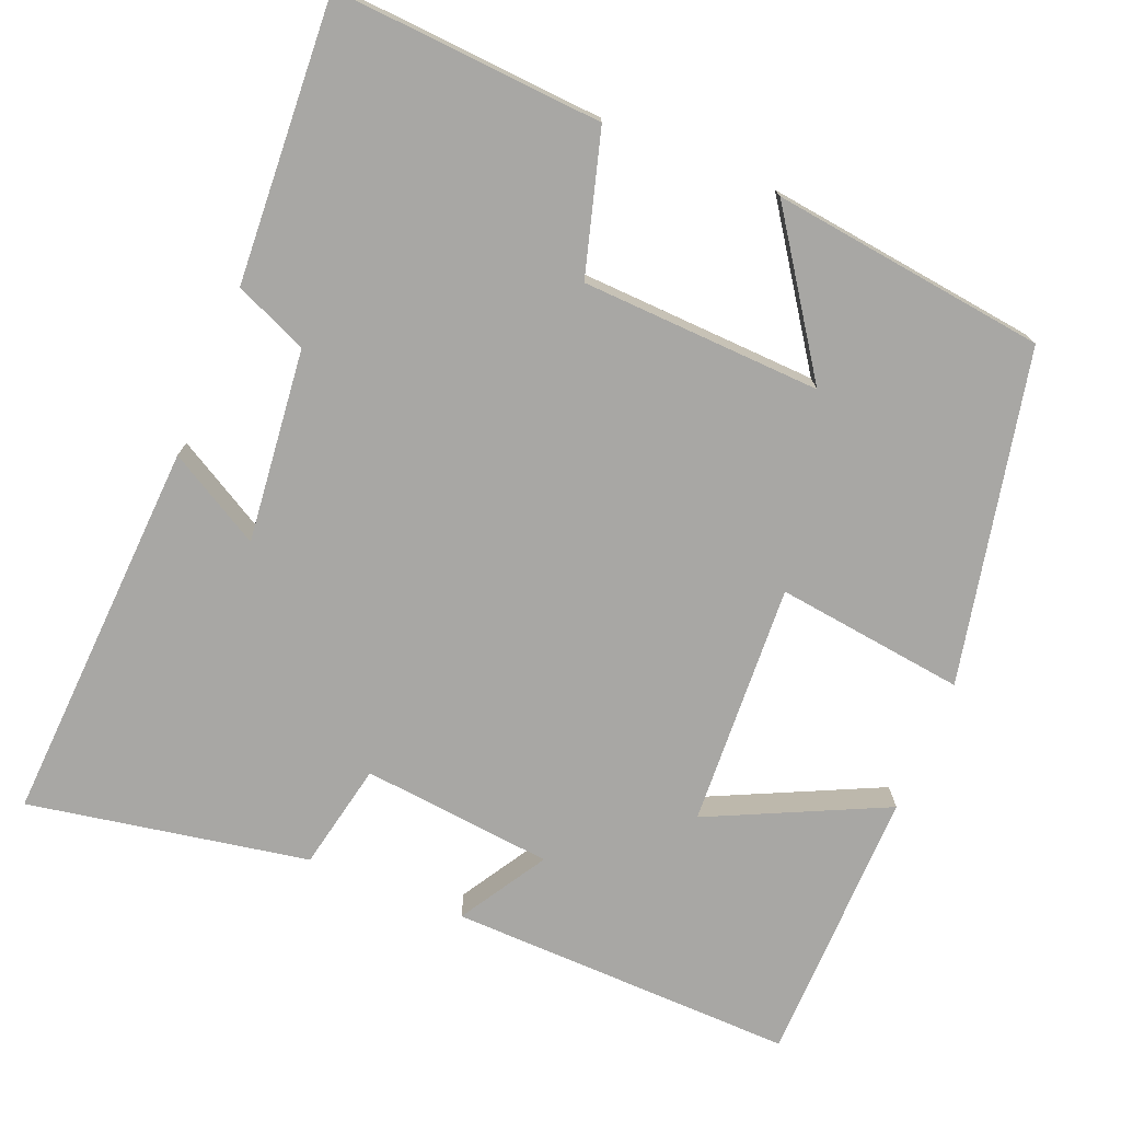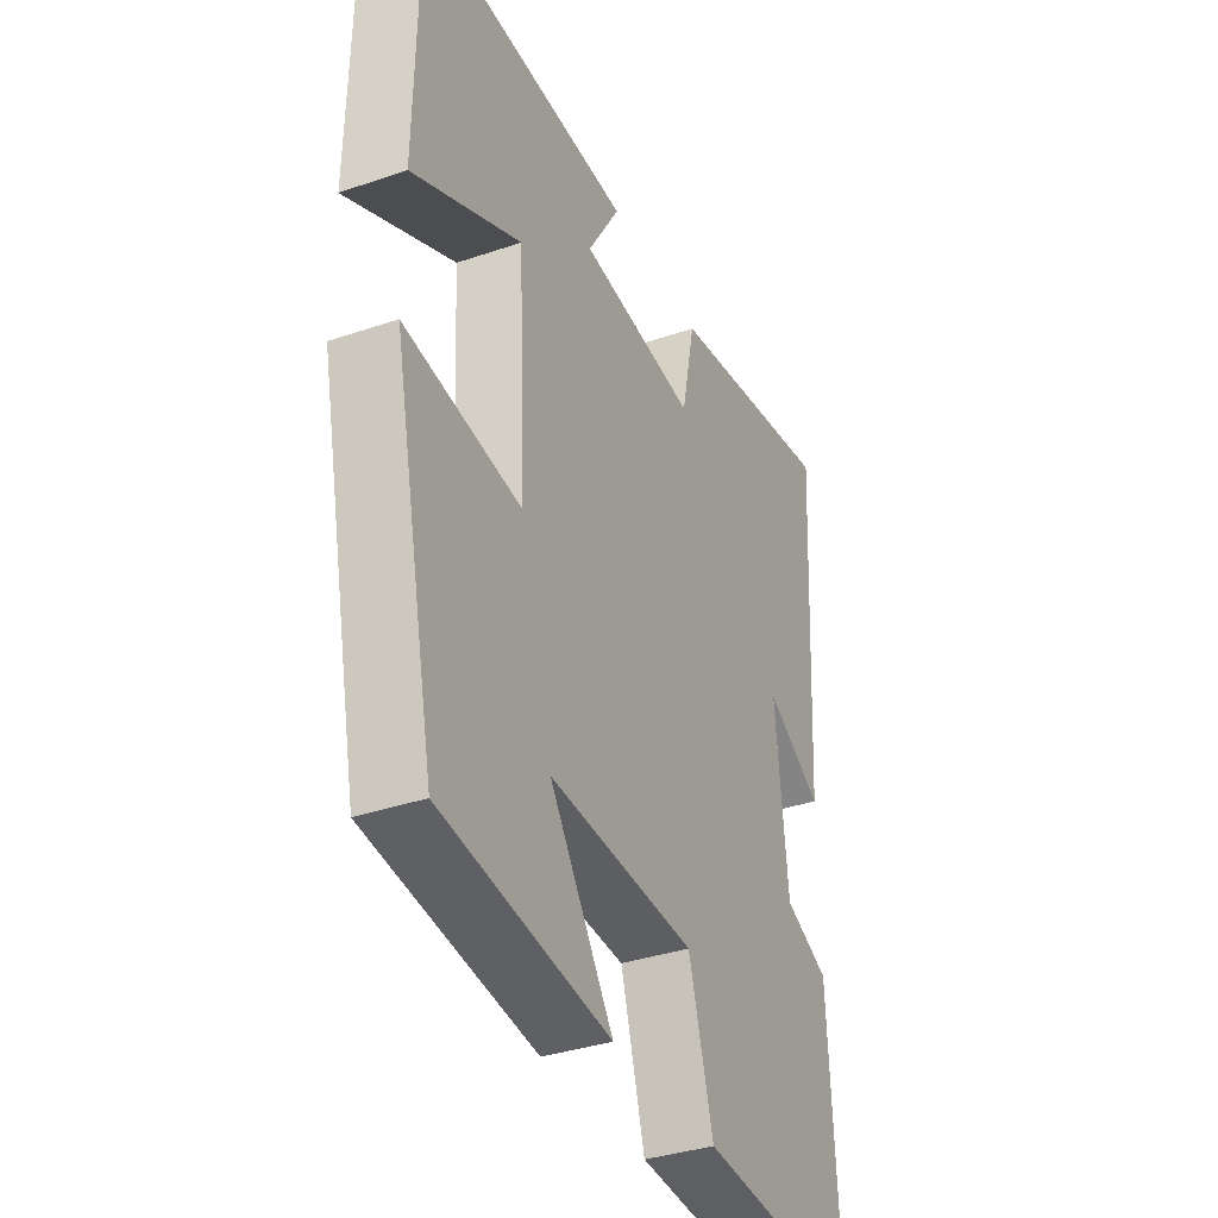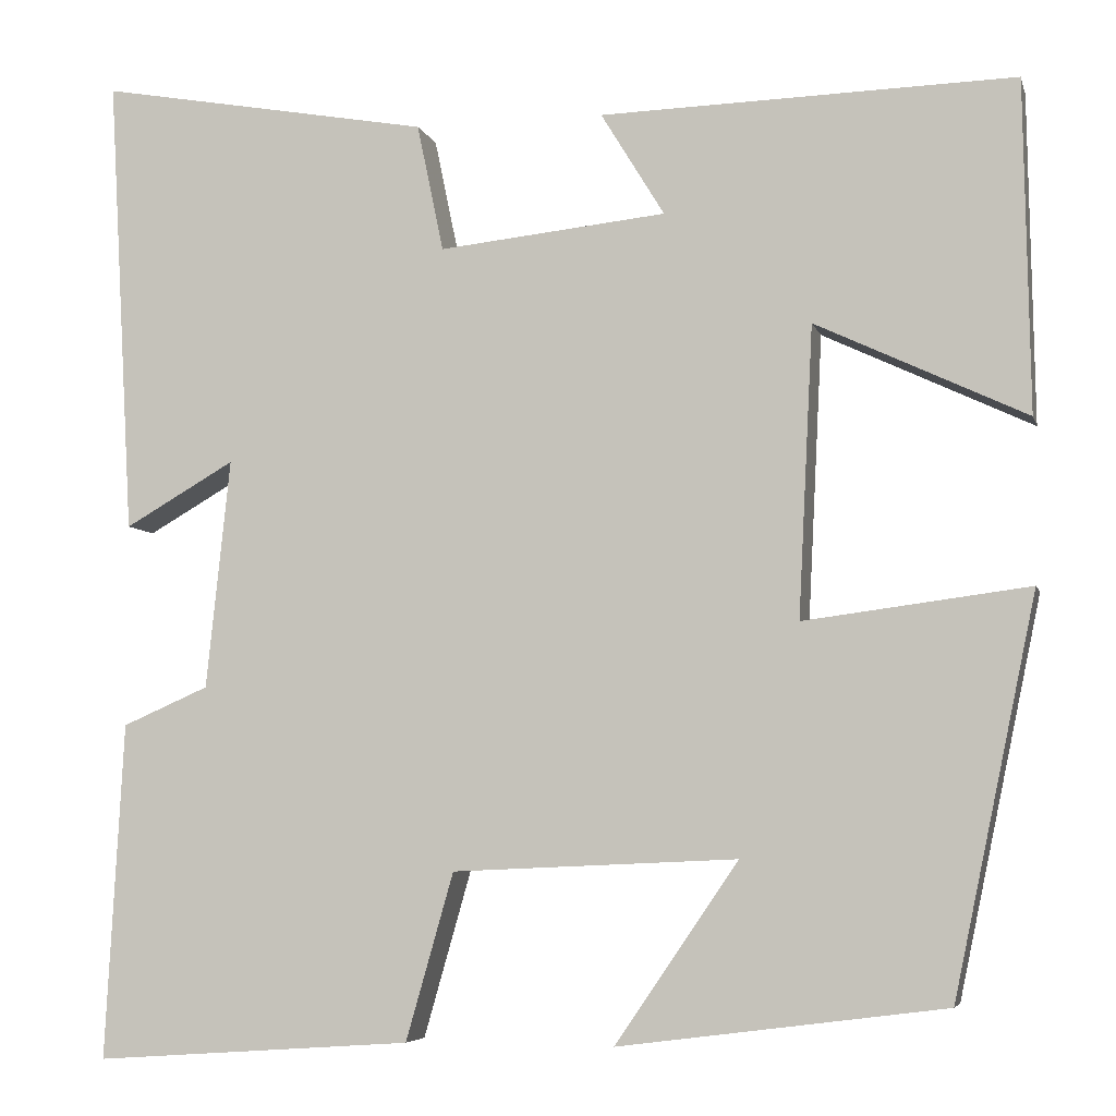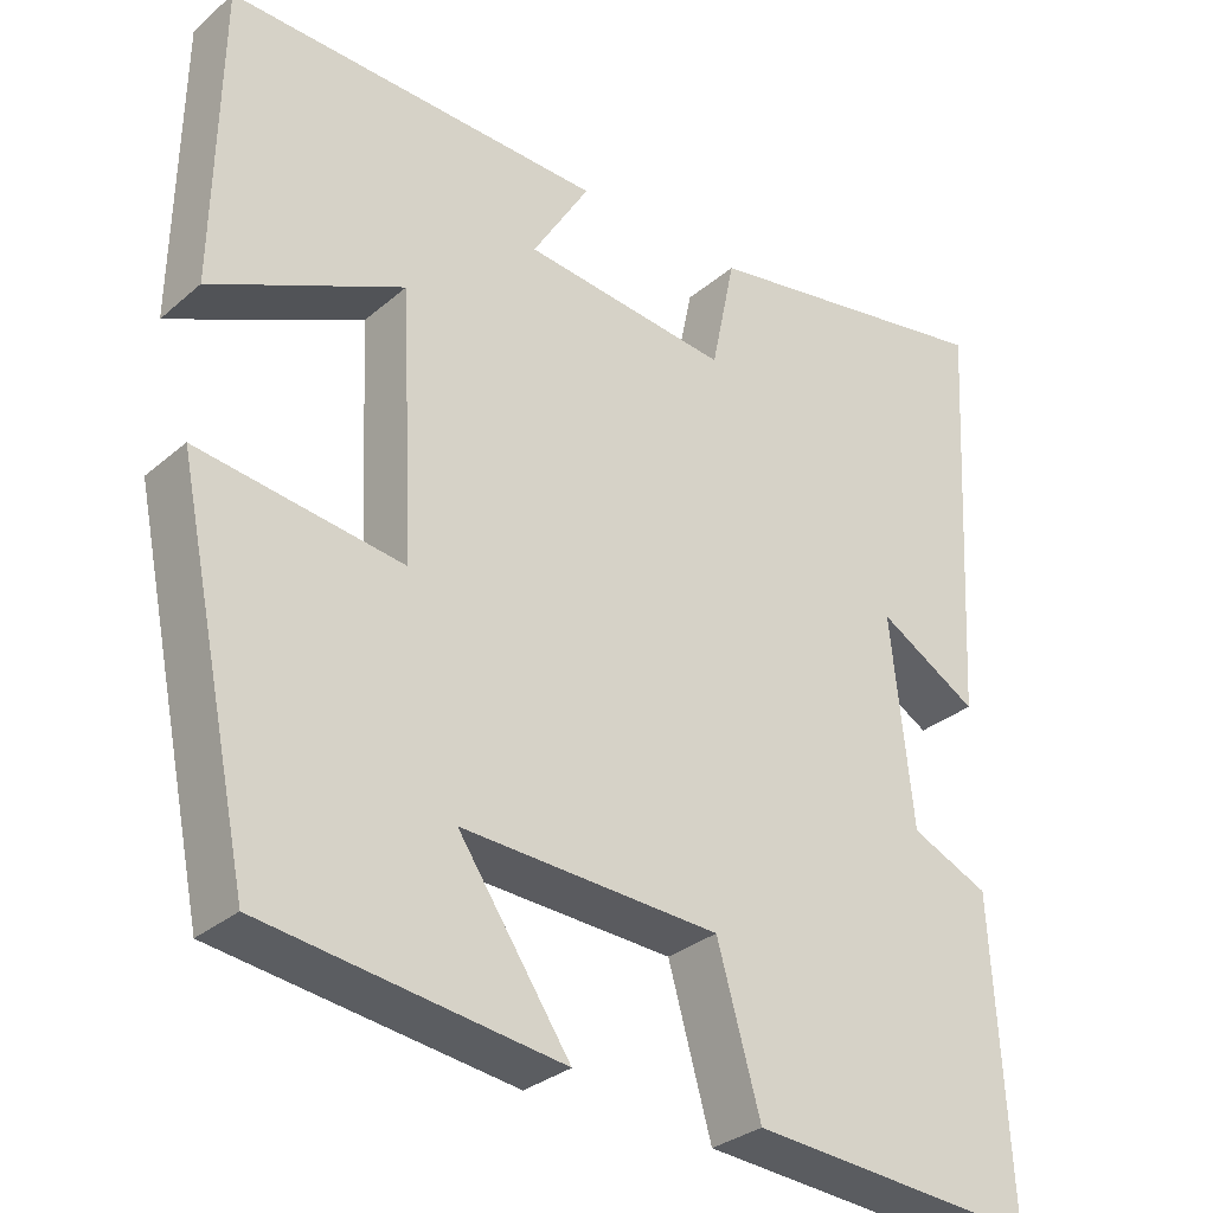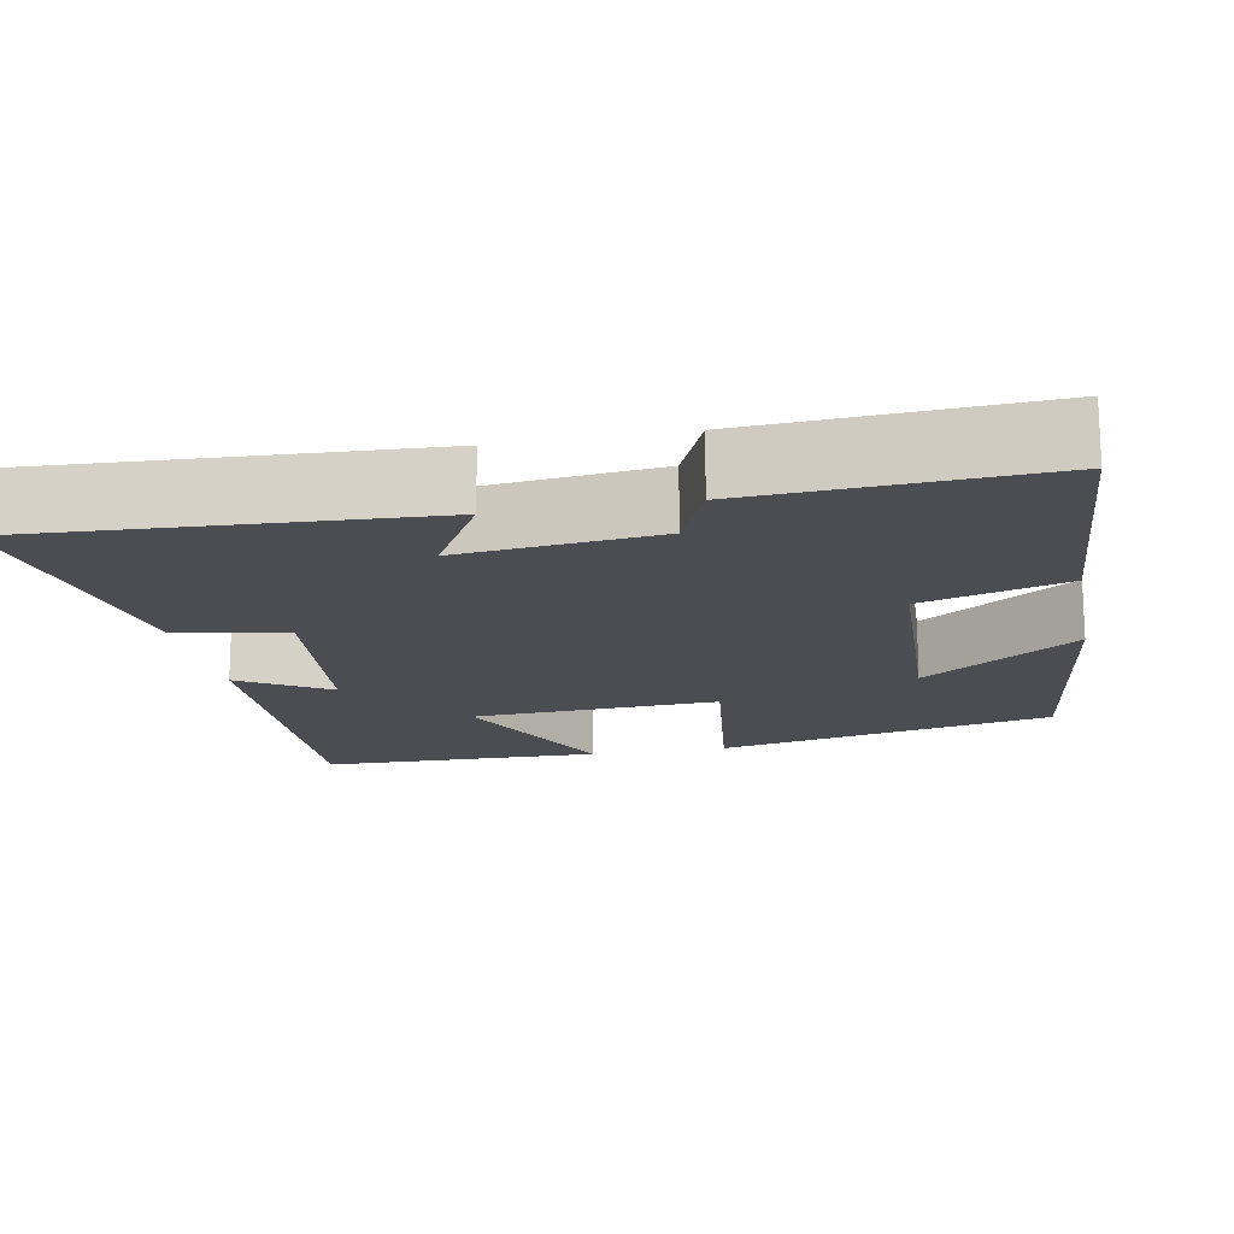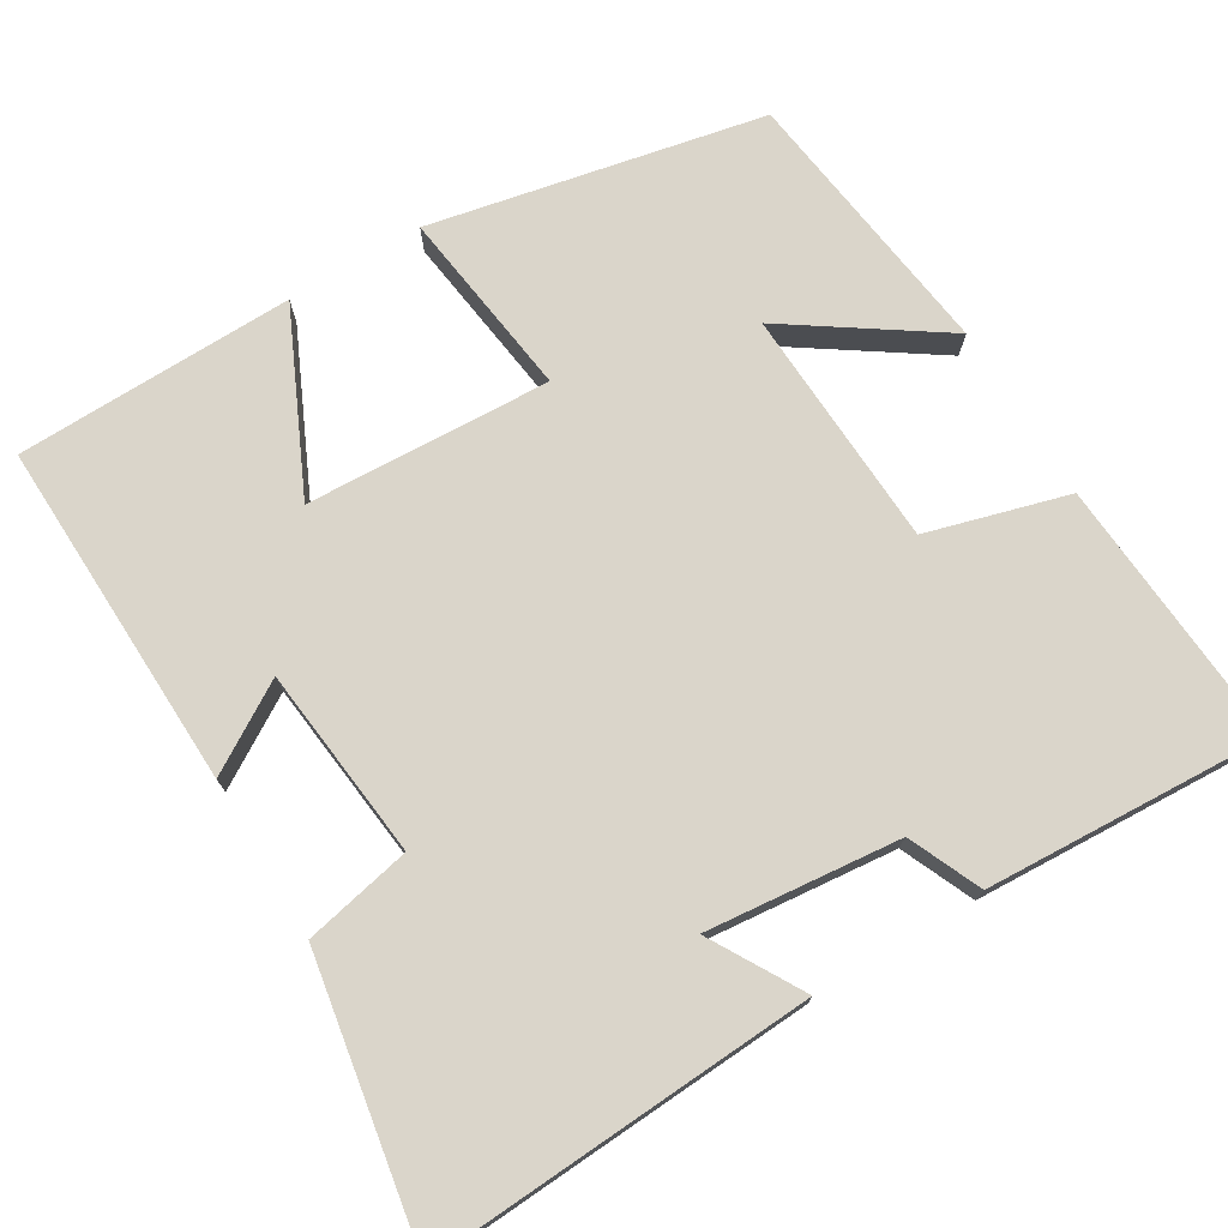
<metadata>
{"format":"obj","ext":"obj","renderer":"f3d","projection":"perspective","resolution":1024,"background":"white","views":[{"elev":-74.6,"azim":157.9,"up":"+Y"},{"elev":-35.9,"azim":-65.8,"up":"+Z"},{"elev":-5.8,"azim":-166.3,"up":"+Z"},{"elev":-31.1,"azim":-39.8,"up":"+Z"},{"elev":-16.3,"azim":100.9,"up":"+Y"},{"elev":74.3,"azim":58.8,"up":"+Y"}]}
</metadata>
<code>
v 0.528 0.07 0.565
v 0.5 0.07 0.064
v 0.38 0.07 0.133
v 0.406 0.07 -0.117
v 0.5 0.07 -0.158
v 0.52 0.07 -0.524
v 0.173 0.07 -0.5
v 0.121 0.07 -0.318
v -0.189 0.07 -0.304
v -0.055 0.07 -0.5
v -0.41 0.07 -0.454
v -0.5 0.07 -0.024
v -0.255 0.07 -0.056
v -0.271 0.07 0.26
v -0.5 0.07 0.152
v -0.494 0.07 0.512
v -0.043 0.07 0.5
v -0.112 0.07 0.387
v 0.136 0.07 0.361
v 0.165 0.07 0.5
v 0.528 0 0.565
v 0.5 0 0.064
v 0.38 0 0.133
v 0.406 0 -0.117
v 0.5 0 -0.158
v 0.52 0 -0.524
v 0.173 0 -0.5
v 0.121 0 -0.318
v -0.189 0 -0.304
v -0.055 0 -0.5
v -0.41 0 -0.454
v -0.5 0 -0.024
v -0.255 0 -0.056
v -0.271 0 0.26
v -0.5 0 0.152
v -0.494 0 0.512
v -0.043 0 0.5
v -0.112 0 0.387
v 0.136 0 0.361
v 0.165 0 0.5
f 19 20 1 2
f 15 16 17 18
f 14 15 18
f 13 14 18 19
f 11 12 13
f 9 10 11
f 9 11 13 19
f 5 6 7 8
f 4 5 8 9
f 3 4 9 19
f 2 3 19
f 22 21 40 39
f 38 37 36 35
f 38 35 34
f 39 38 34 33
f 33 32 31
f 31 30 29
f 39 33 31 29
f 28 27 26 25
f 29 28 25 24
f 39 29 24 23
f 39 23 22
f 1 21 22 2
f 2 22 23 3
f 3 23 24 4
f 4 24 25 5
f 5 25 26 6
f 6 26 27 7
f 7 27 28 8
f 8 28 29 9
f 9 29 30 10
f 10 30 31 11
f 11 31 32 12
f 12 32 33 13
f 13 33 34 14
f 14 34 35 15
f 15 35 36 16
f 16 36 37 17
f 17 37 38 18
f 18 38 39 19
f 19 39 40 20
f 20 40 21 1

</code>
